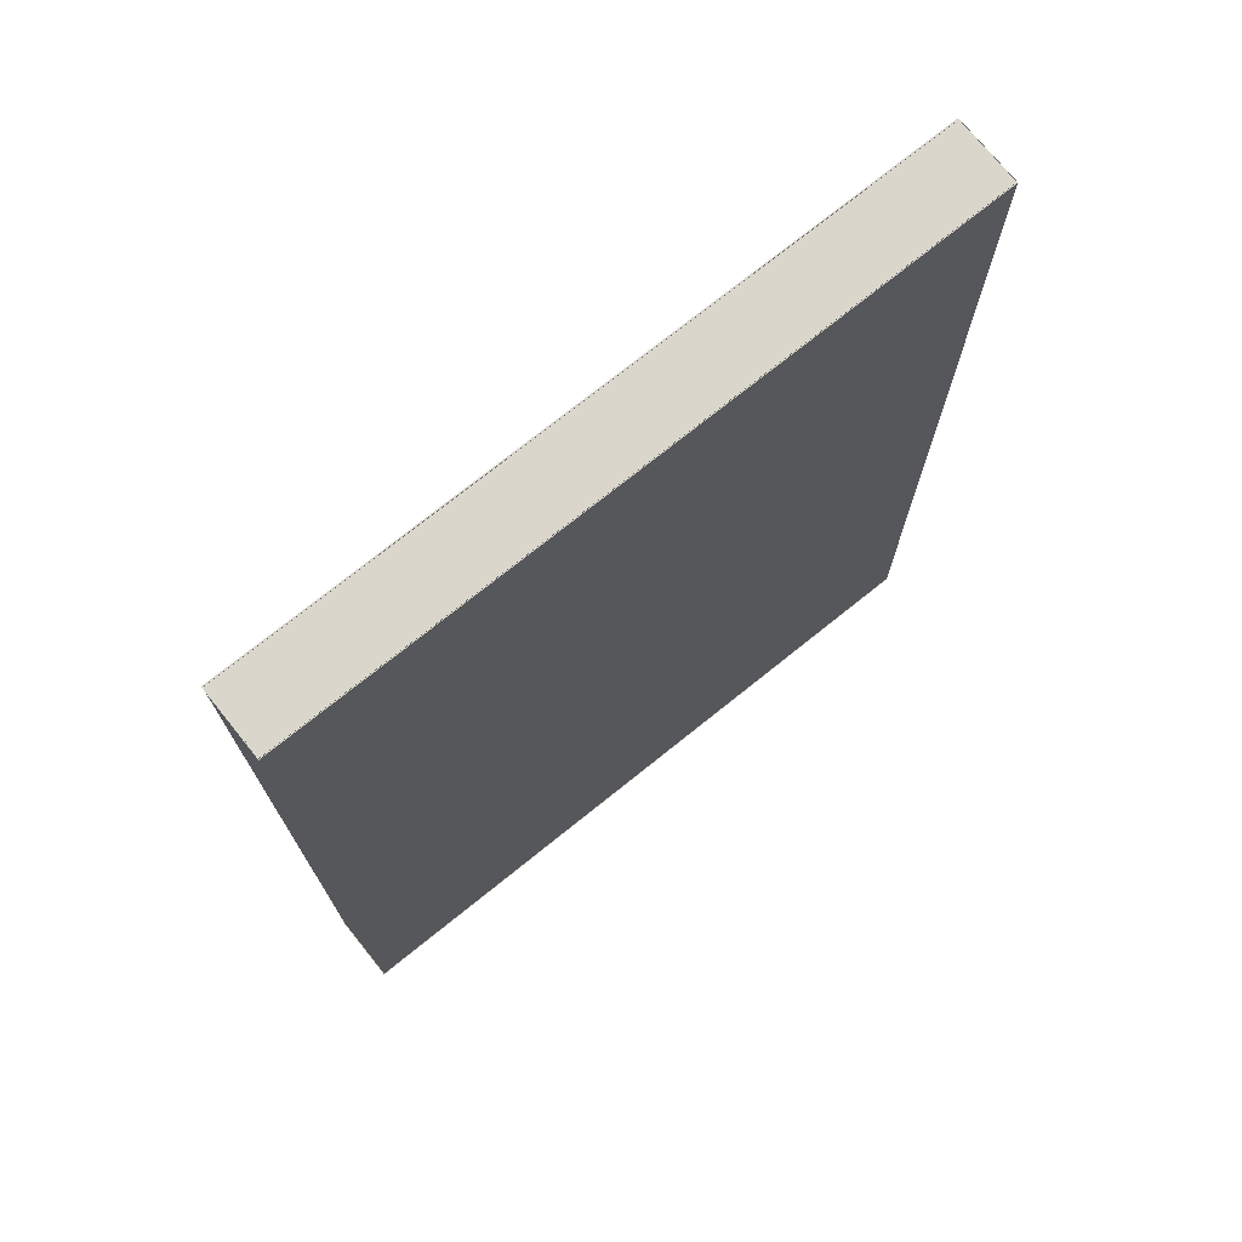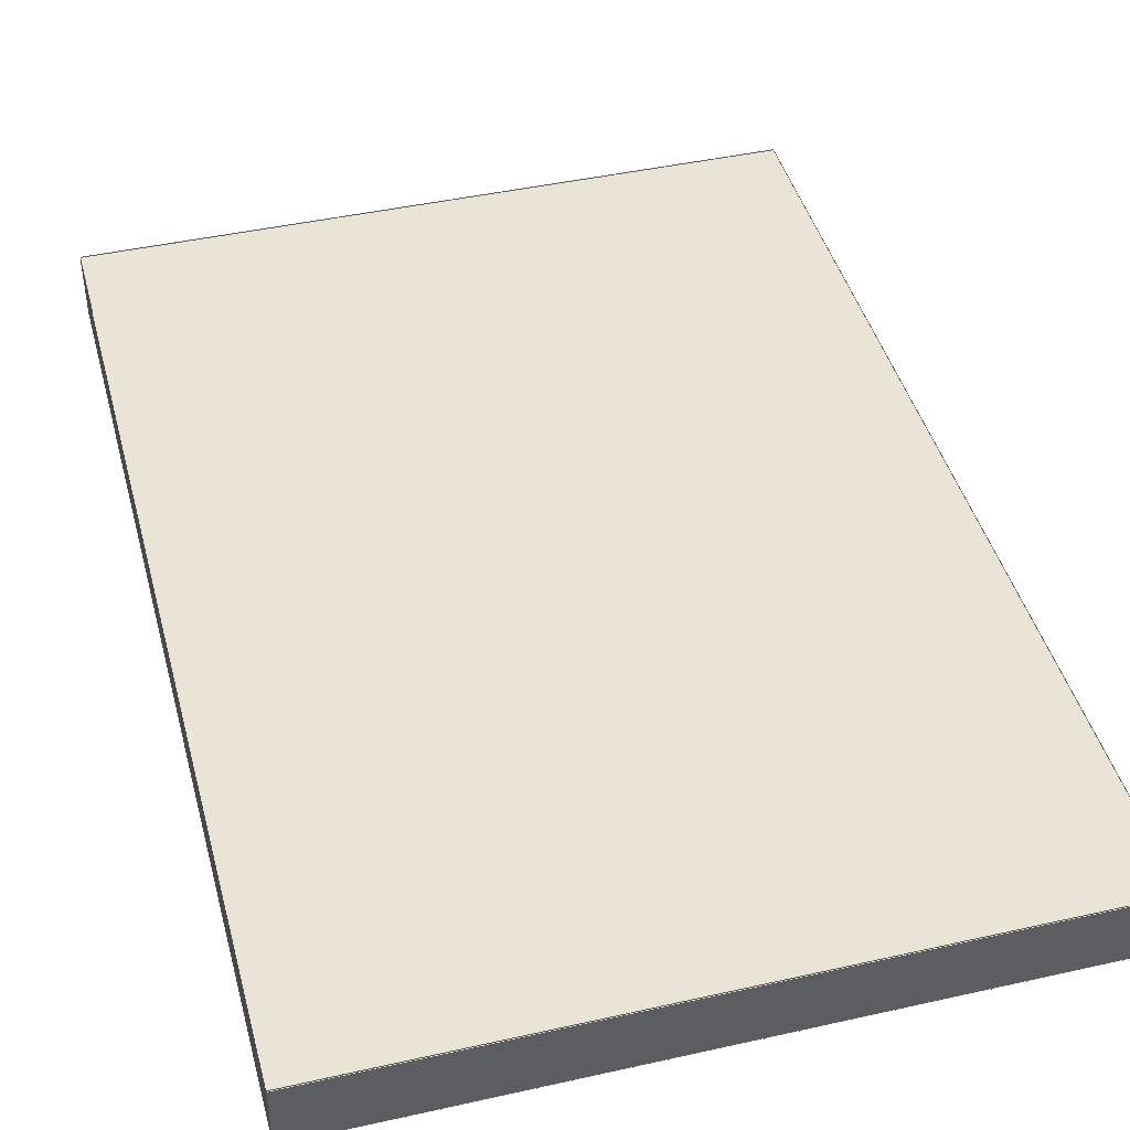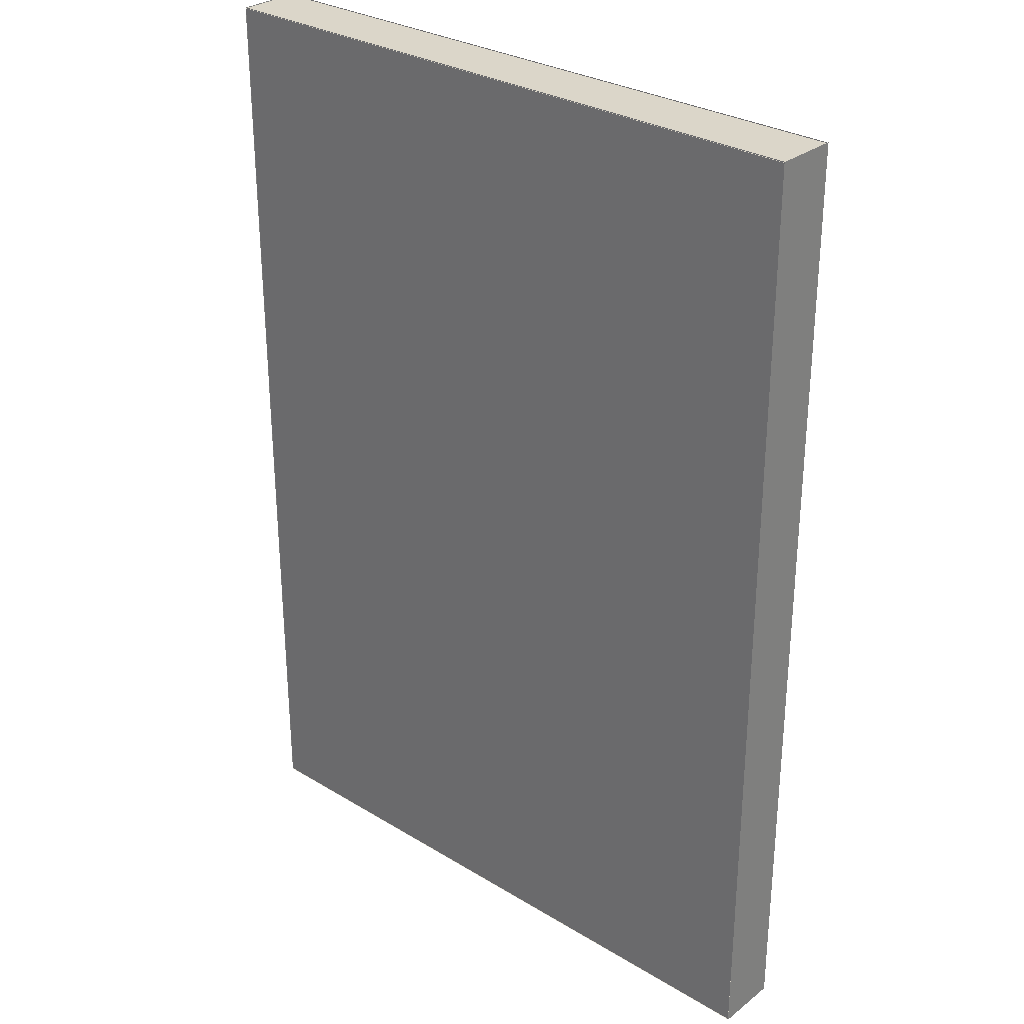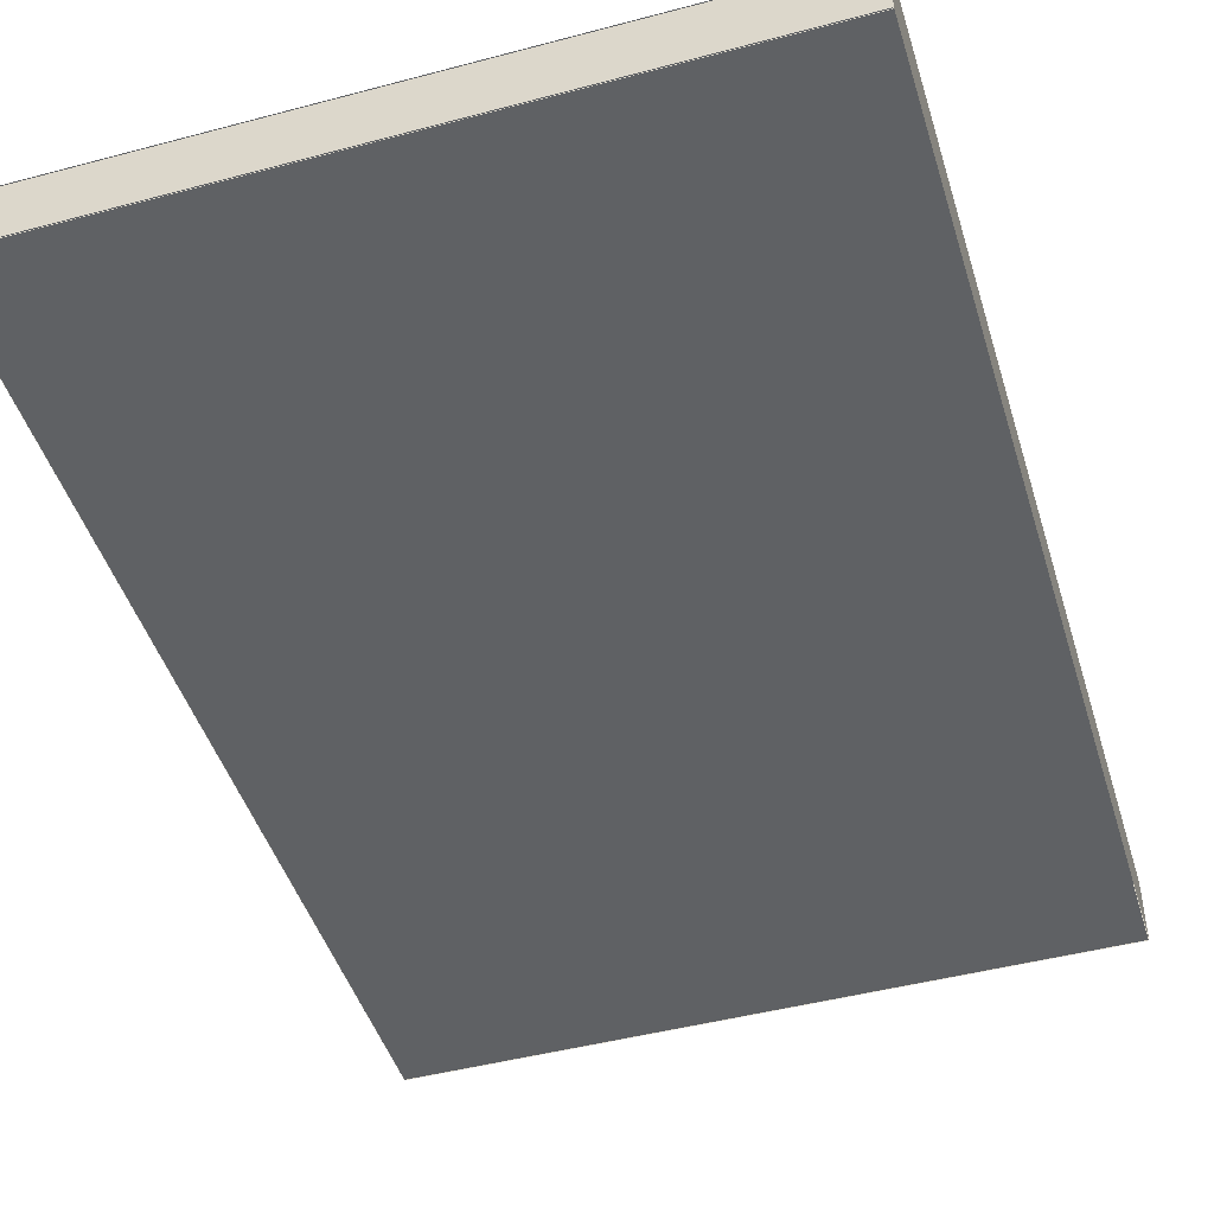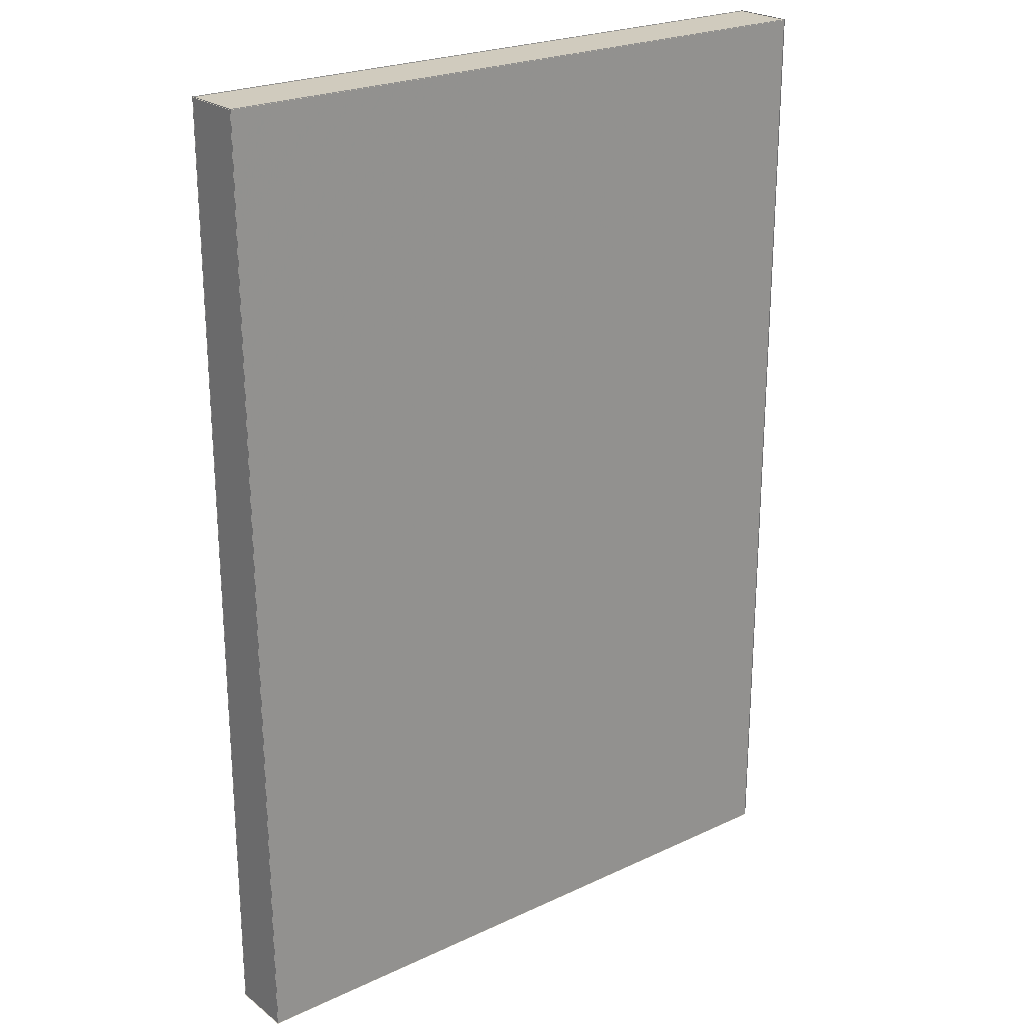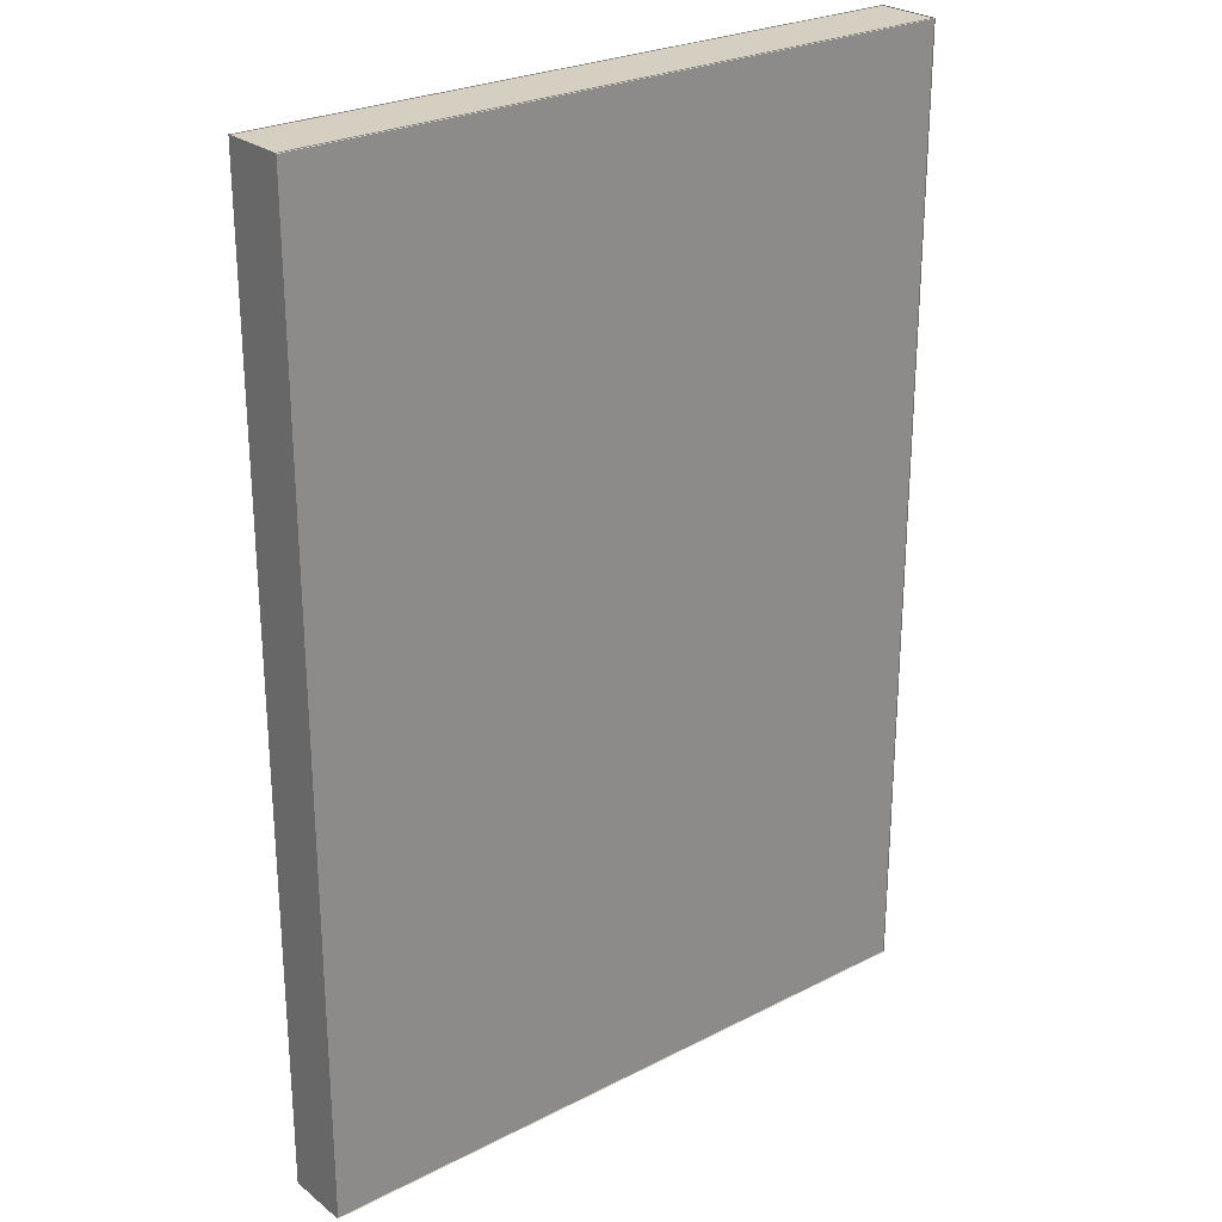
<metadata>
{"format":"obj","ext":"obj","renderer":"f3d","projection":"perspective","resolution":1024,"background":"white","views":[{"elev":73.8,"azim":-38.8,"up":"+Z"},{"elev":43.6,"azim":165.2,"up":"+Y"},{"elev":29.7,"azim":41.6,"up":"+Z"},{"elev":-46.2,"azim":16.9,"up":"+Y"},{"elev":23.4,"azim":-38.2,"up":"+Z"},{"elev":25.9,"azim":140.9,"up":"+Z"}]}
</metadata>
<code>
v -0.08965 -0.004389 -0.1284
v -2e-08 -0.004389 -0.1284
v 0.08965 -0.004389 -0.1284
v -0.08965 -0.004389 2e-08
v 0 -0.004389 -0
v 0.08965 -0.004389 -2e-08
v -0.08965 -0.004389 0.1284
v 2e-08 -0.004389 0.1284
v 0.08965 -0.004389 0.1284
v -0.08965 0.01249 -0.1284
v -2e-08 0.01249 -0.1284
v 0.08965 0.01249 -0.1284
v -0.08965 0.01249 2e-08
v 0 0.01249 -0
v 0.08965 0.01249 -2e-08
v -0.08965 0.01249 0.1284
v 2e-08 0.01249 0.1284
v 0.08965 0.01249 0.1284
v 0.0898 -0.004562 -0.1284
v 0.0898 0.00413 -0.1284
v 0.0898 0.01282 -0.1284
v 0.0898 -0.004562 2e-08
v 0.0898 0.00413 -0
v 0.0898 0.01282 -2e-08
v 0.0898 -0.004562 0.1284
v 0.0898 0.00413 0.1284
v 0.0898 0.01282 0.1284
v 0.0898 -0.004562 -0.1282
v 0.0898 0.00413 -0.1282
v 0.0898 0.01282 -0.1282
v 2.006e-05 -0.004562 -0.1282
v 2.008e-05 0.00413 -0.1282
v 2.01e-05 0.01282 -0.1282
v -0.08976 -0.004562 -0.1282
v -0.08976 0.00413 -0.1282
v -0.08976 0.01282 -0.1282
v 0.0898 -0.004562 0.1281
v 0.0898 0.00413 0.1281
v 0.0898 0.01282 0.1281
v 2.004e-05 -0.004562 0.1281
v 2.006e-05 0.00413 0.1281
v 2.008e-05 0.01282 0.1281
v -0.08976 -0.004562 0.1281
v -0.08976 0.00413 0.1281
v -0.08976 0.01282 0.1281
v -0.08956 -0.004562 -0.1284
v -0.08956 0.00413 -0.1284
v -0.08956 0.01282 -0.1284
v -0.08956 -0.004562 2e-08
v -0.08956 0.00413 -0
v -0.08956 0.01282 -2e-08
v -0.08956 -0.004562 0.1284
v -0.08956 0.00413 0.1284
v -0.08956 0.01282 0.1284
g Group43973
f 1 4 5 2
f 2 5 6 3
f 4 7 8 5
f 5 8 9 6
f 10 13 14 11
f 11 14 15 12
f 13 16 17 14
f 14 17 18 15
f 19 22 23 20
f 20 23 24 21
f 22 25 26 23
f 23 26 27 24
f 28 31 32 29
f 29 32 33 30
f 31 34 35 32
f 32 35 36 33
f 37 40 41 38
f 38 41 42 39
f 40 43 44 41
f 41 44 45 42
f 46 49 50 47
f 47 50 51 48
f 49 52 53 50
f 50 53 54 51

</code>
